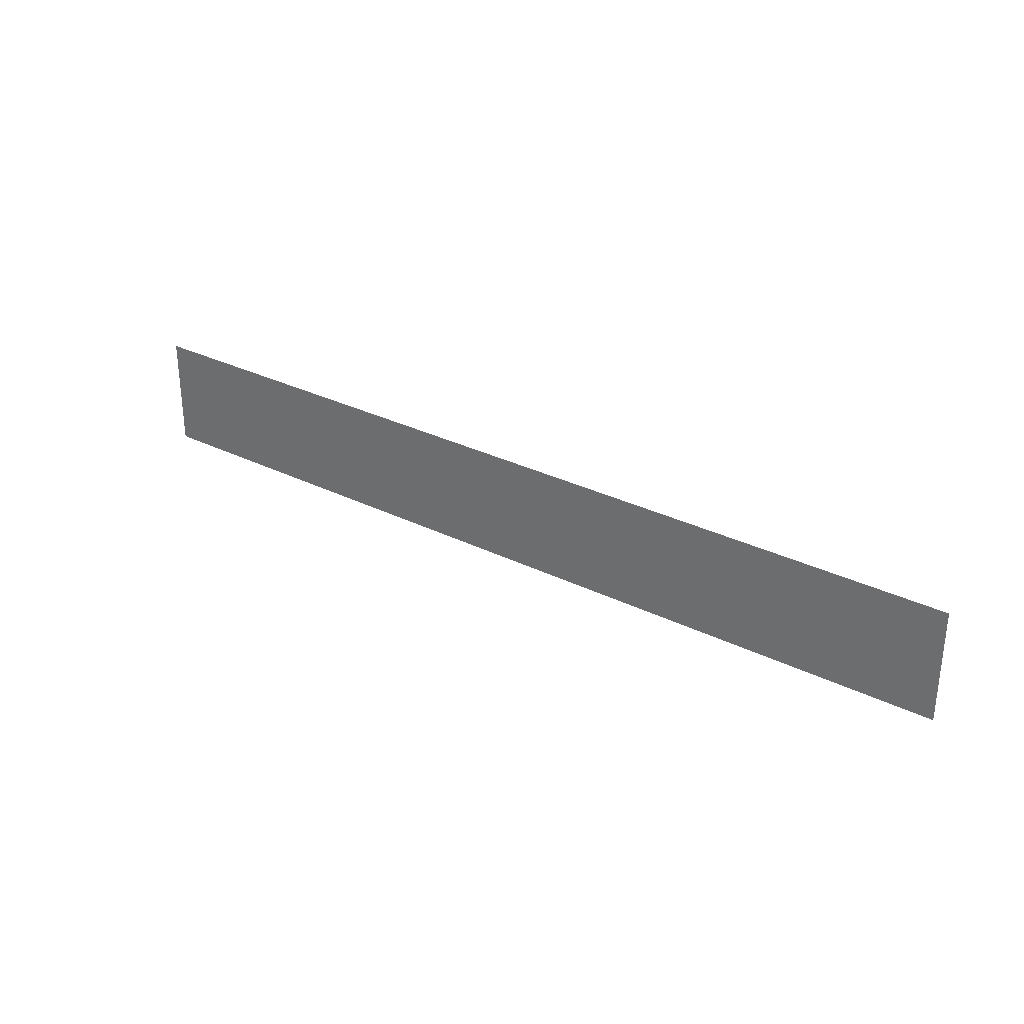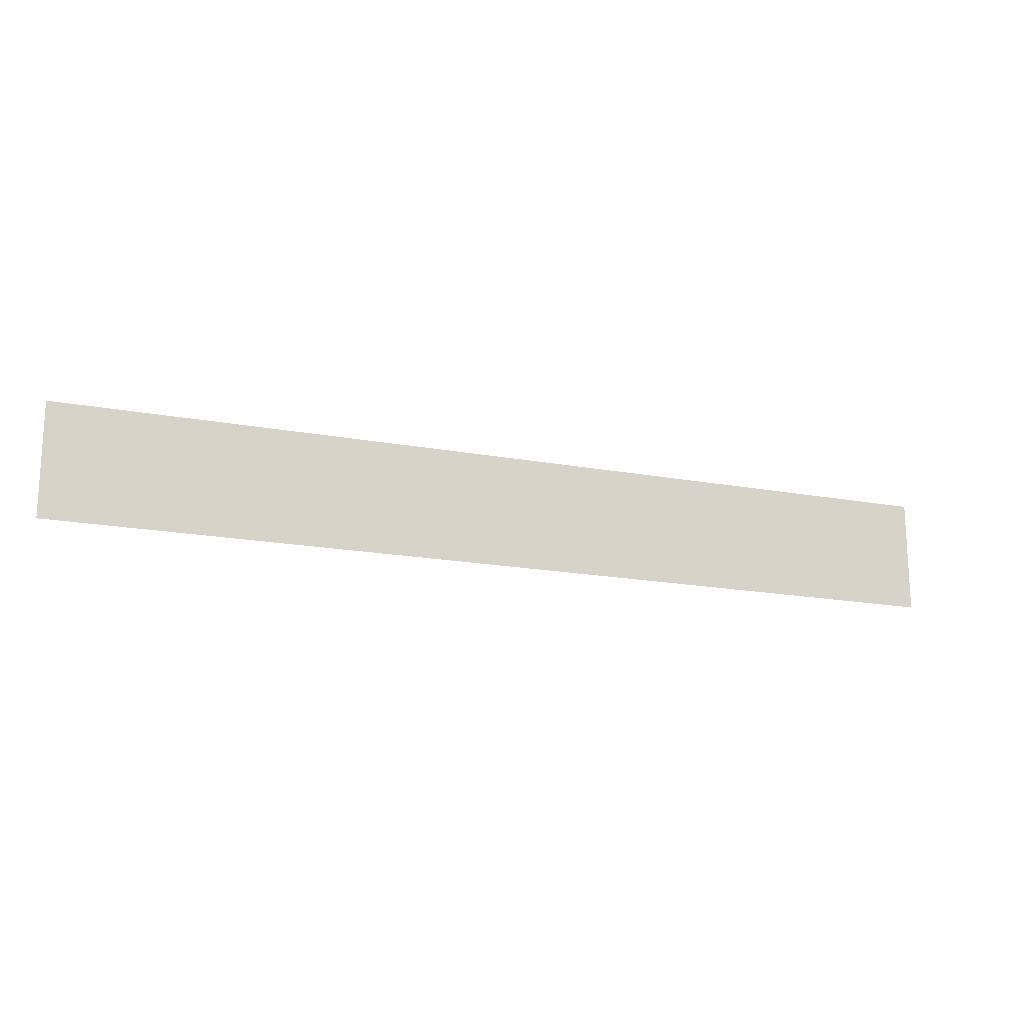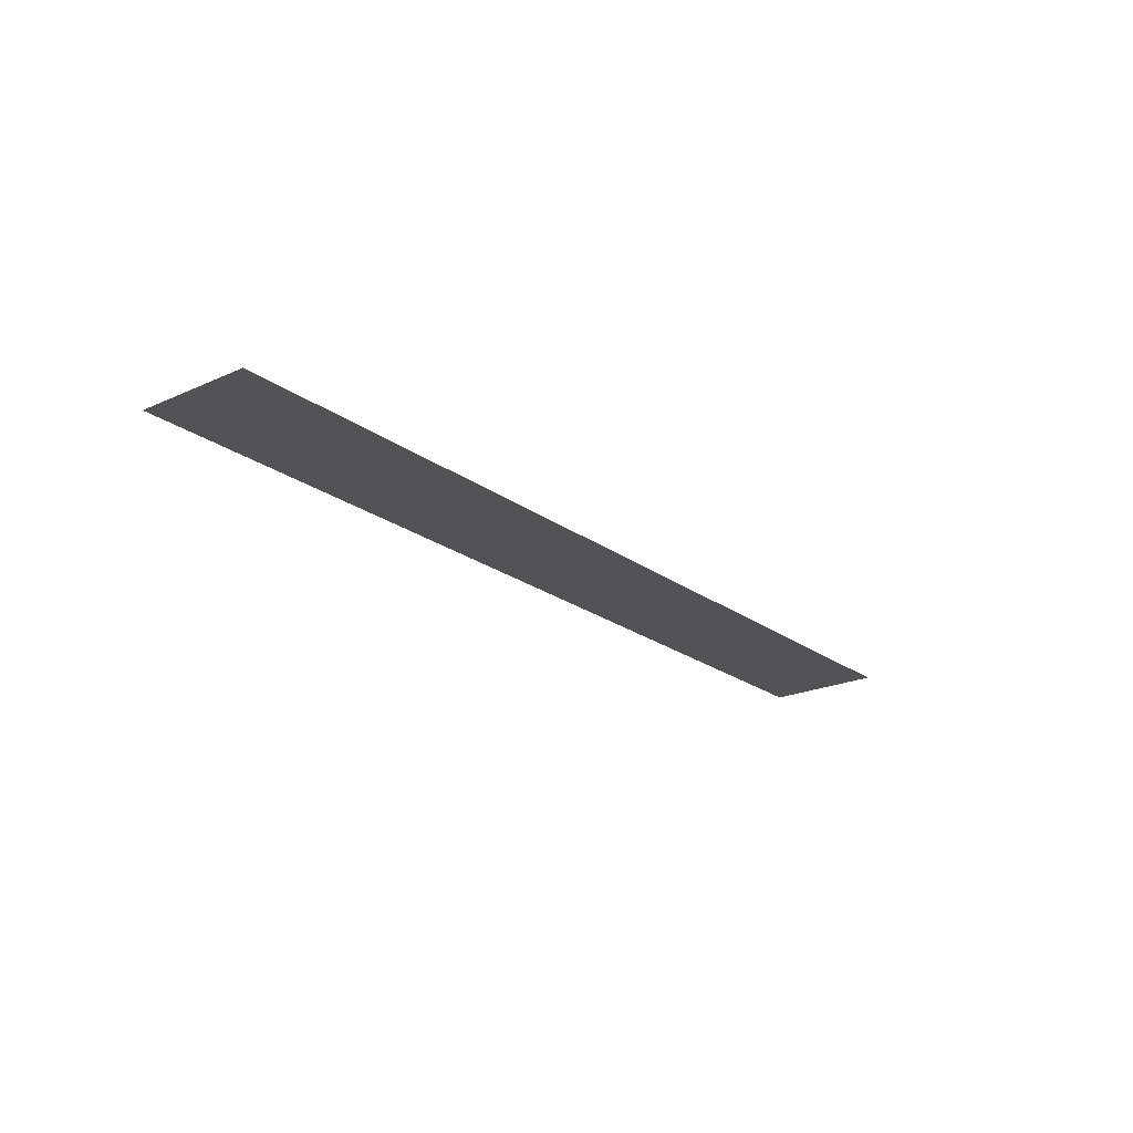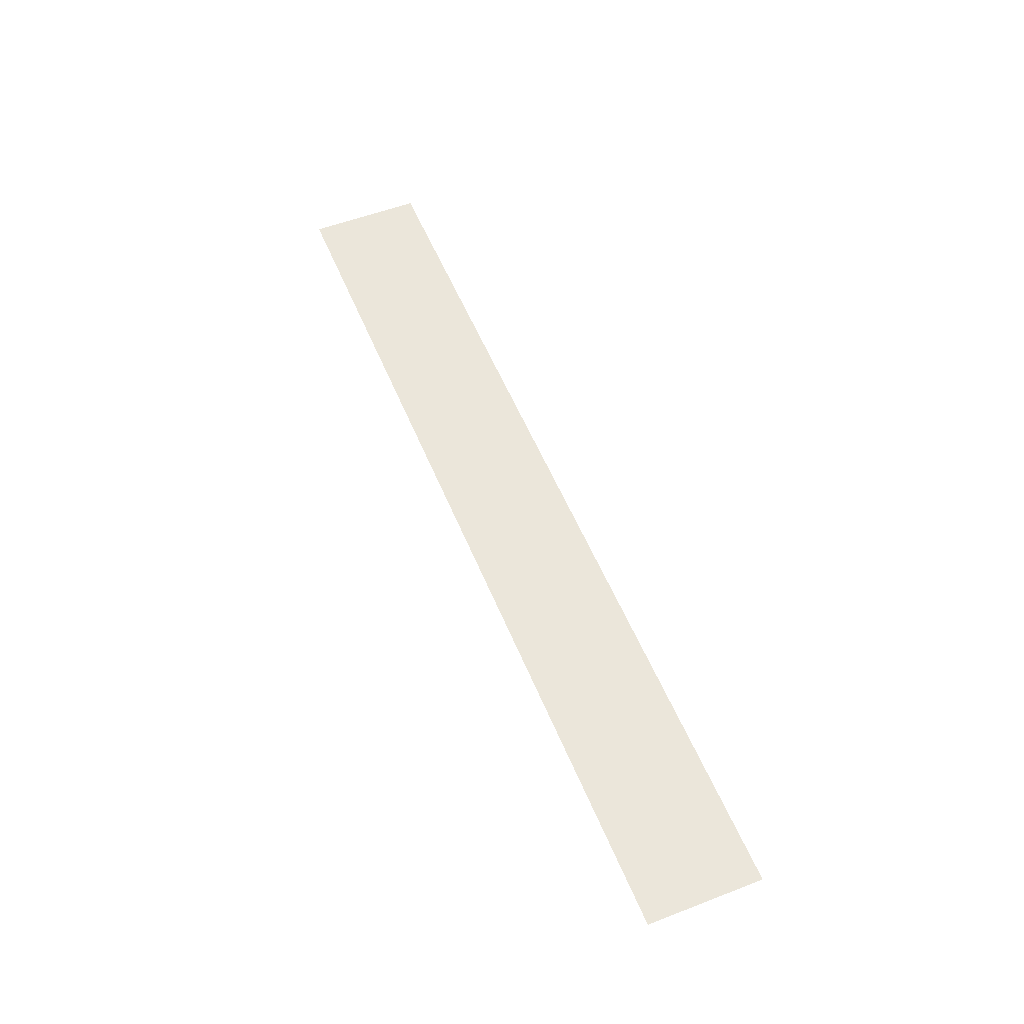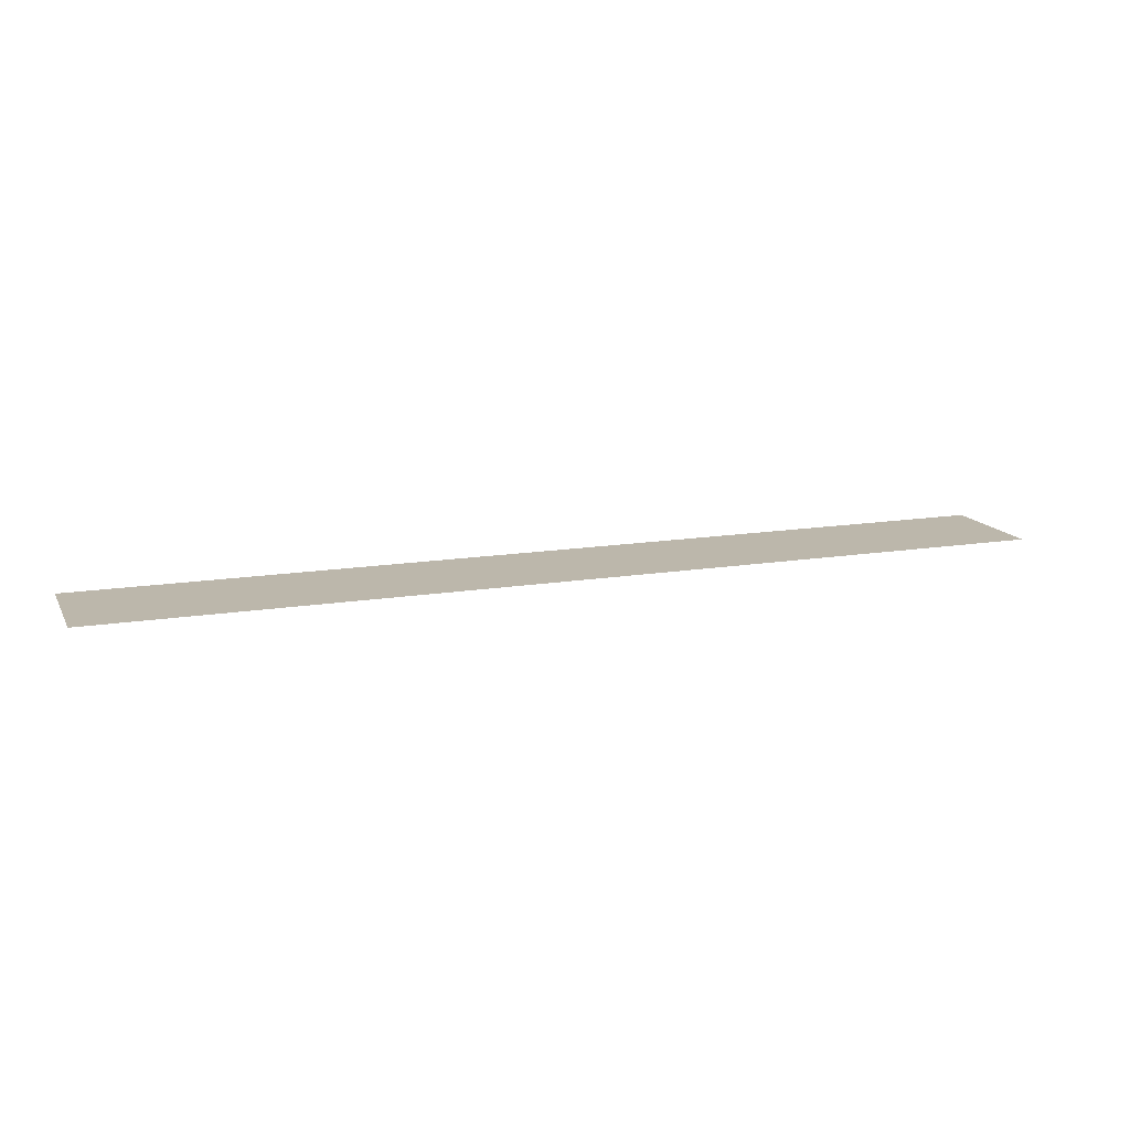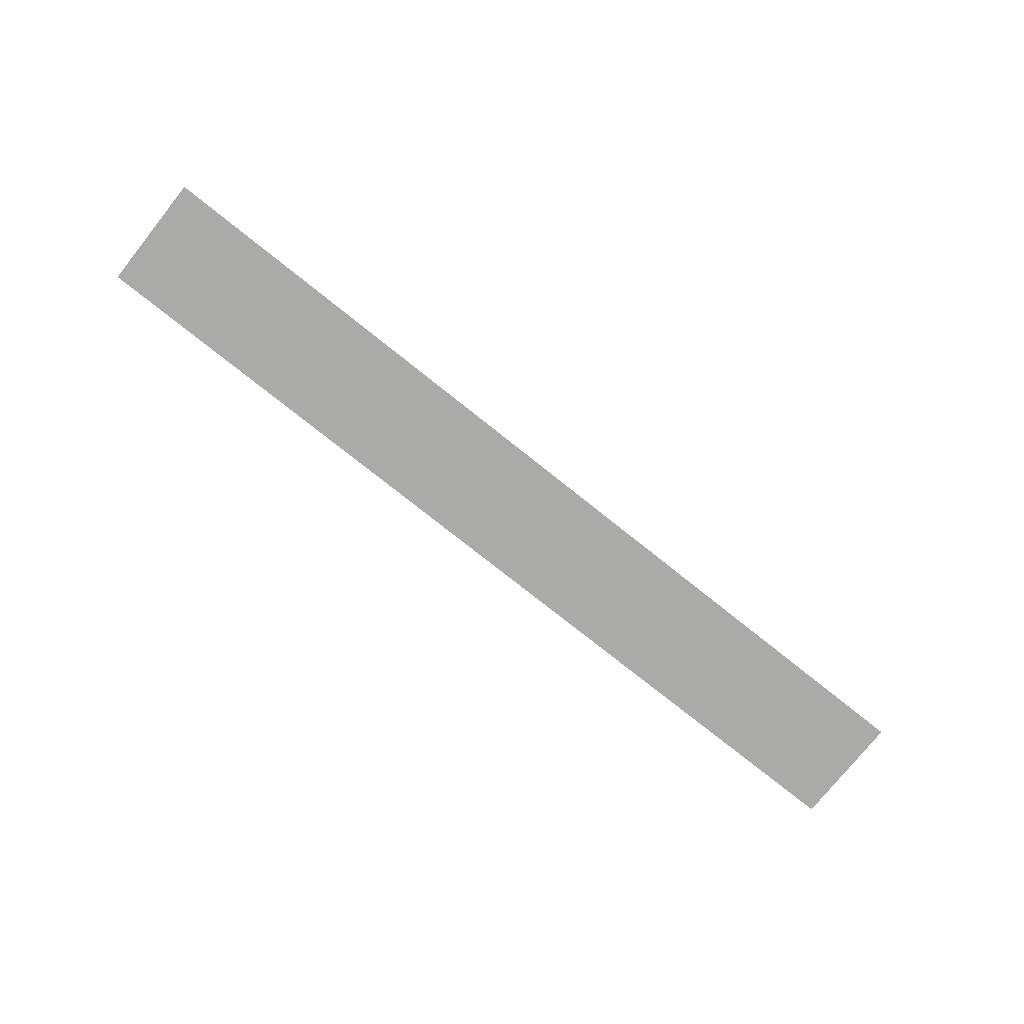
<metadata>
{"format":"obj","ext":"obj","renderer":"f3d","projection":"perspective","resolution":1024,"background":"white","views":[{"elev":30.5,"azim":-144.4,"up":"+Z"},{"elev":-17.4,"azim":159.3,"up":"+Z"},{"elev":-21.9,"azim":128.3,"up":"+Y"},{"elev":54.8,"azim":-112.1,"up":"+Y"},{"elev":14.5,"azim":-19.7,"up":"+Y"},{"elev":-76.0,"azim":-38.6,"up":"+Y"}]}
</metadata>
<code>
g default
v -22.53 0.02378 6.704
v 22.53 0.02378 6.704
v -22.53 0.02378 1.136
v 22.53 0.02378 1.136
g road:pCube38
f 1 2 3
f 3 2 4

</code>
